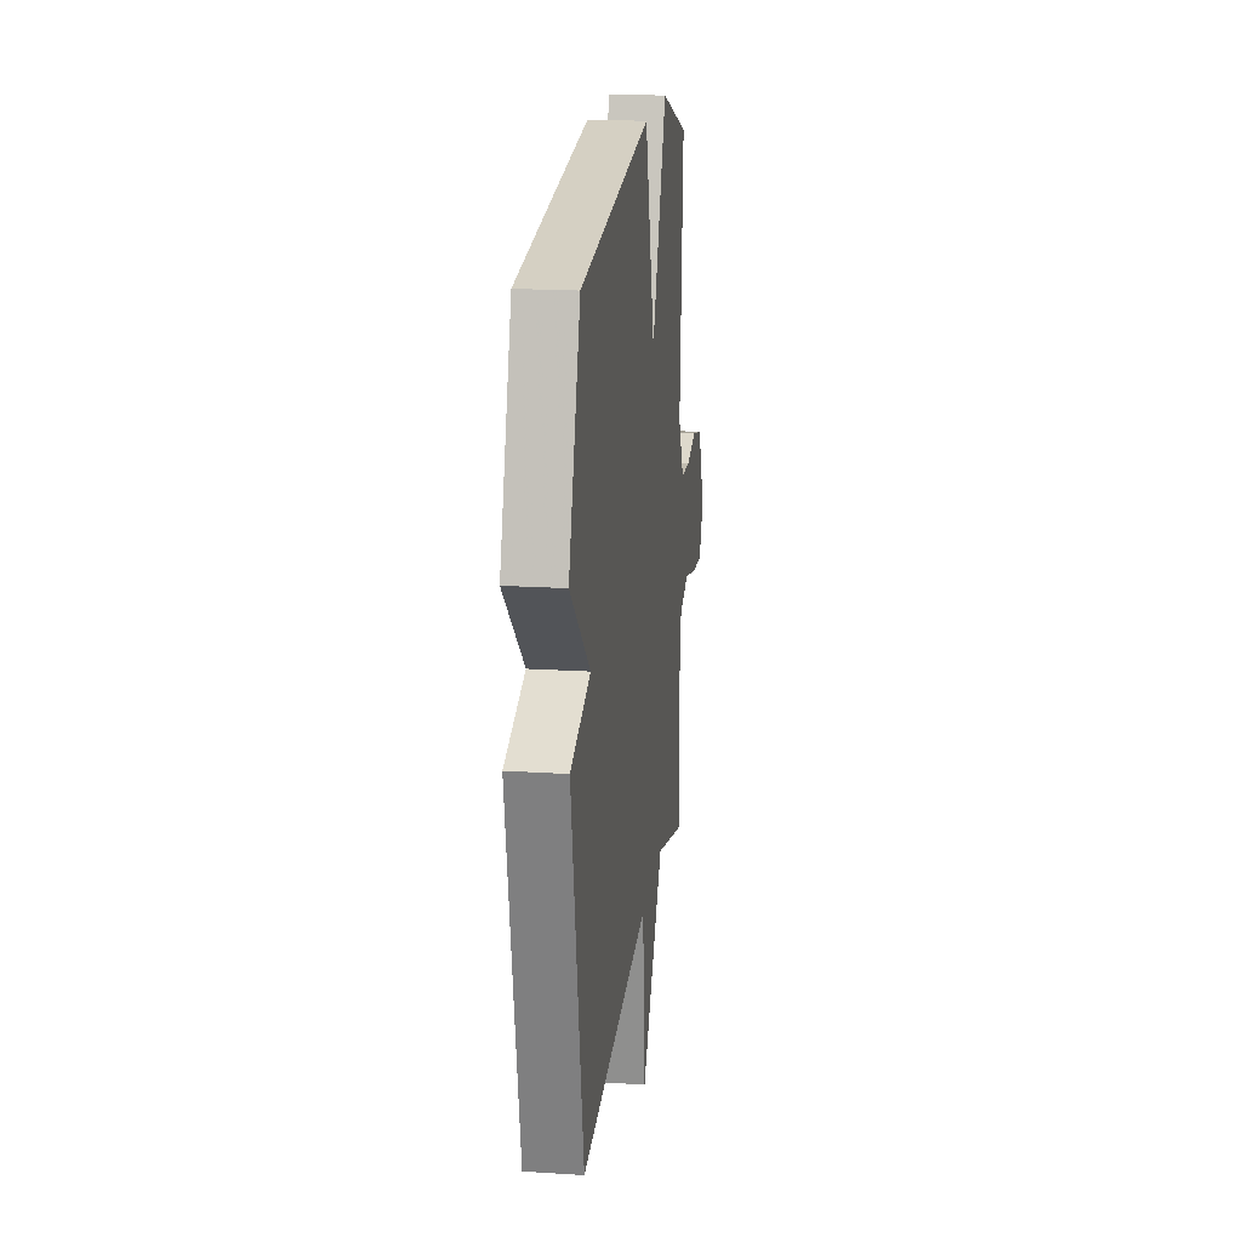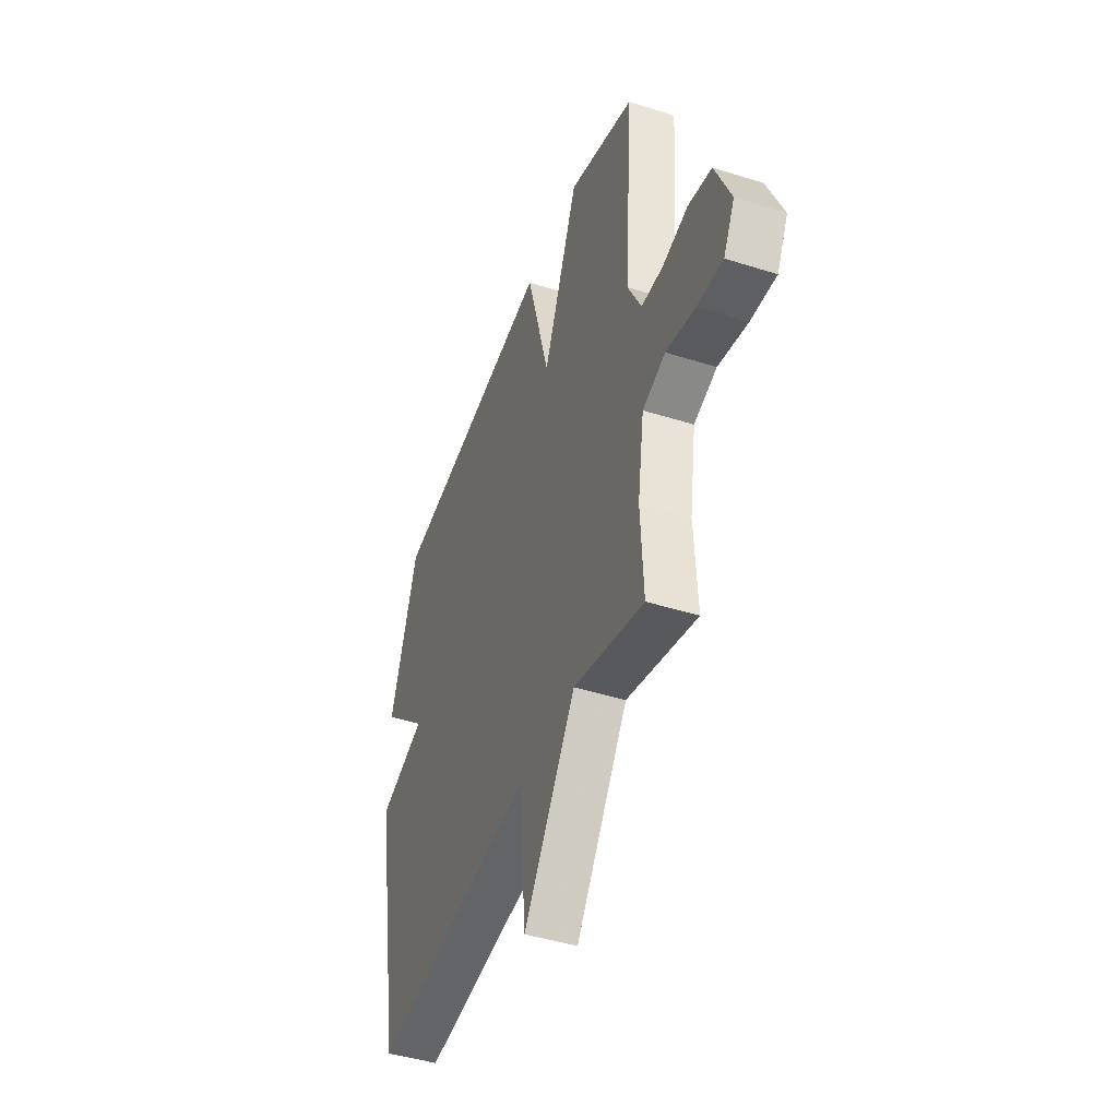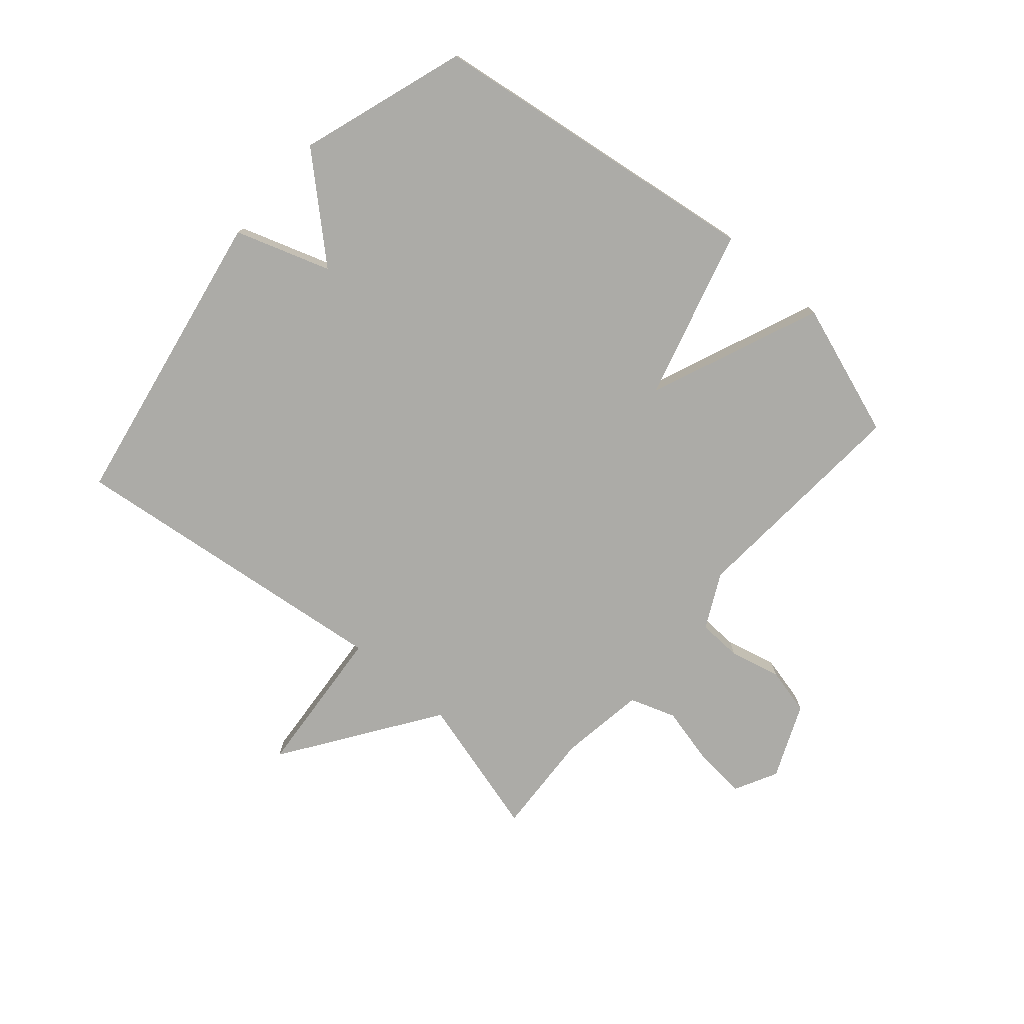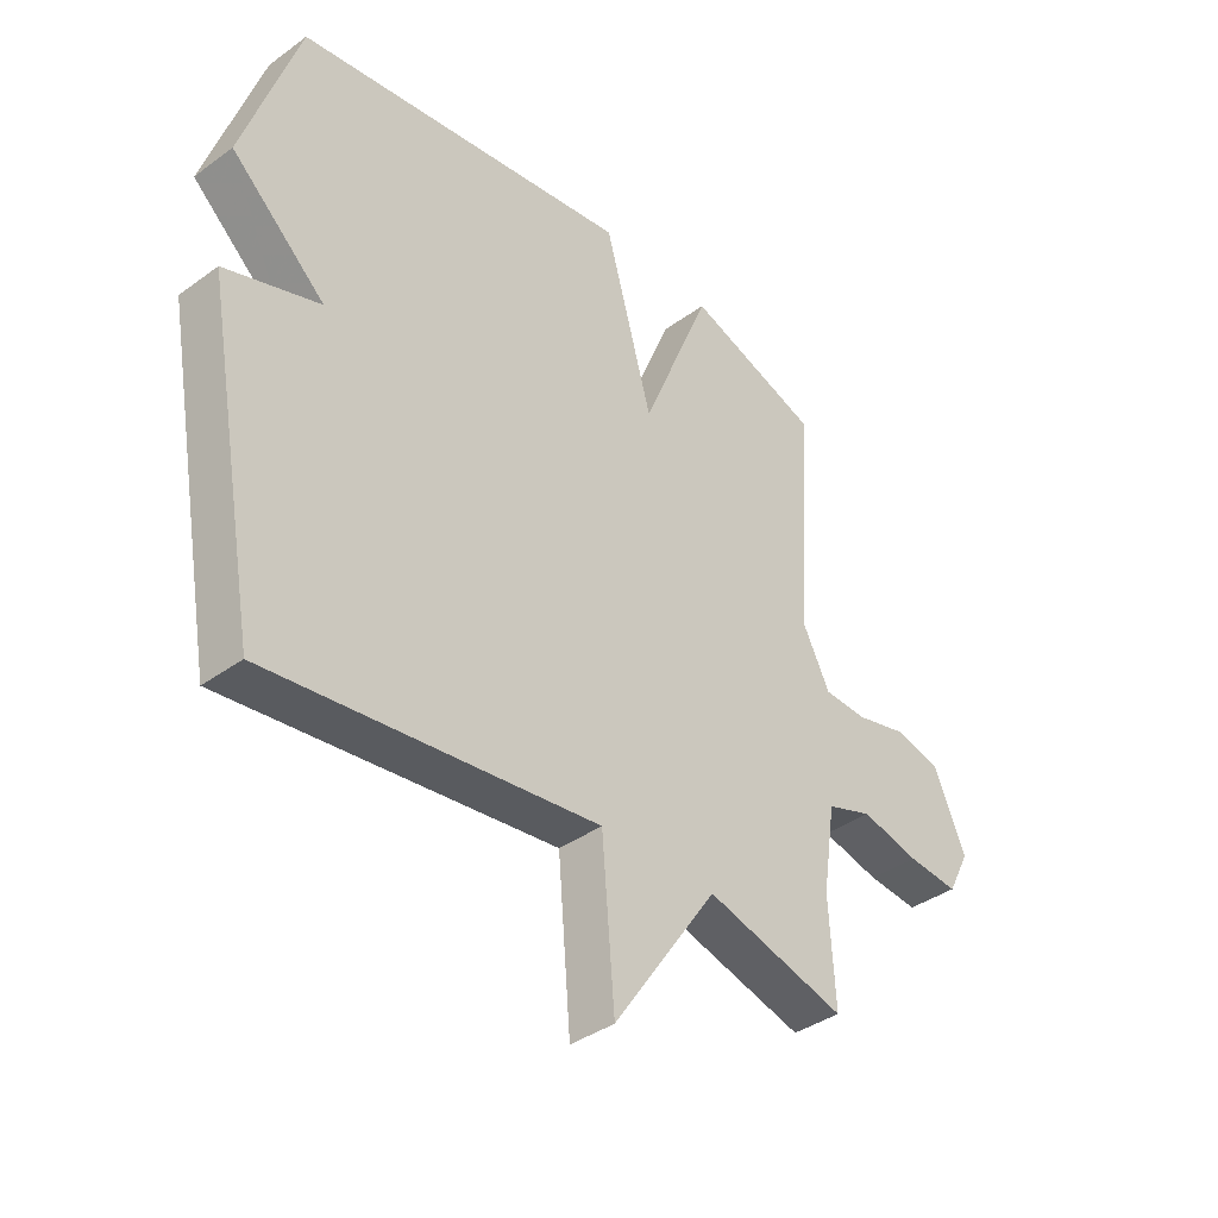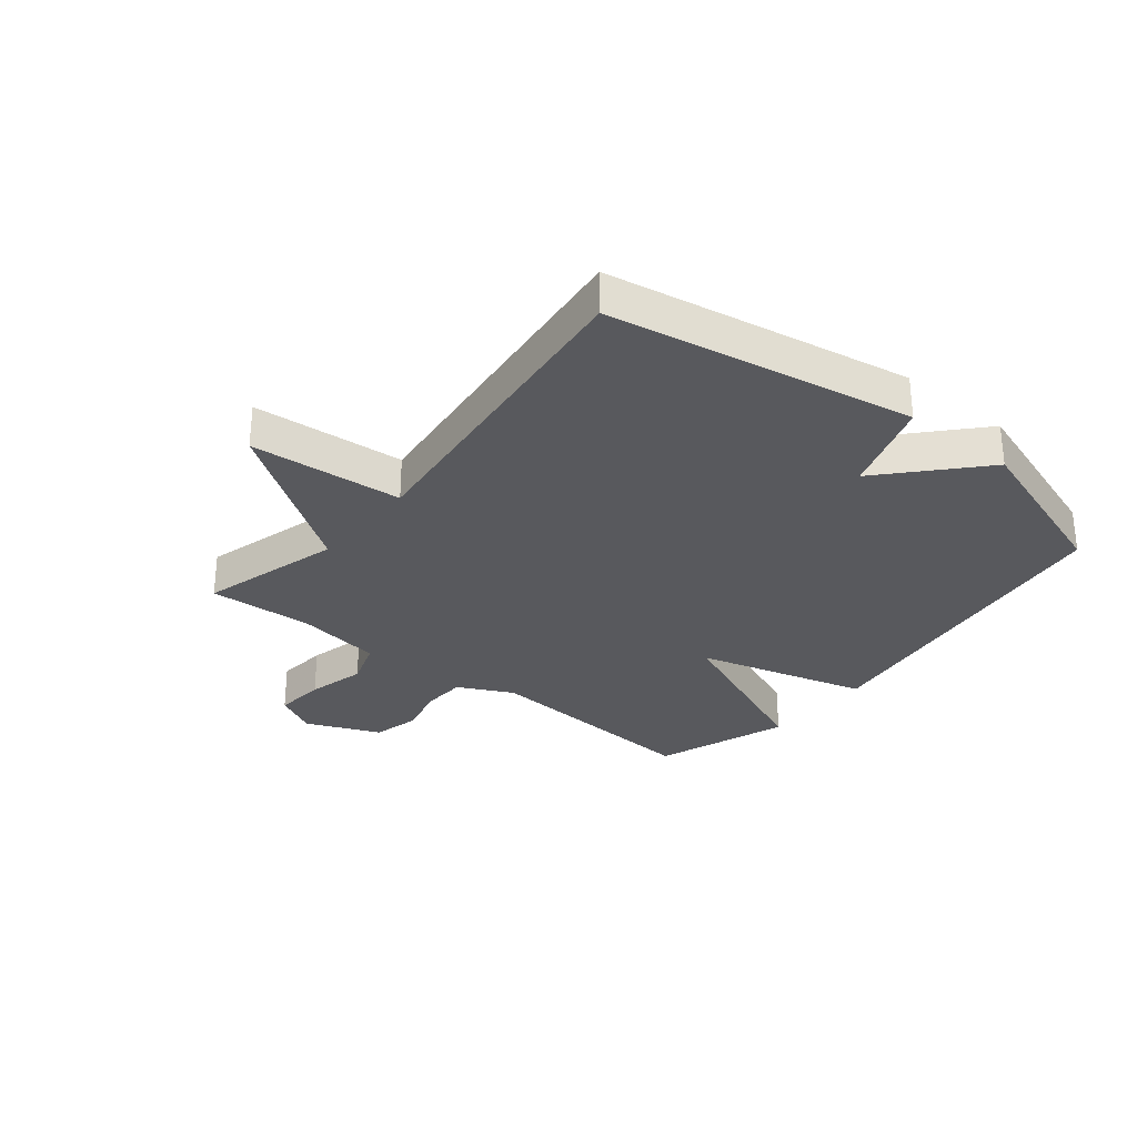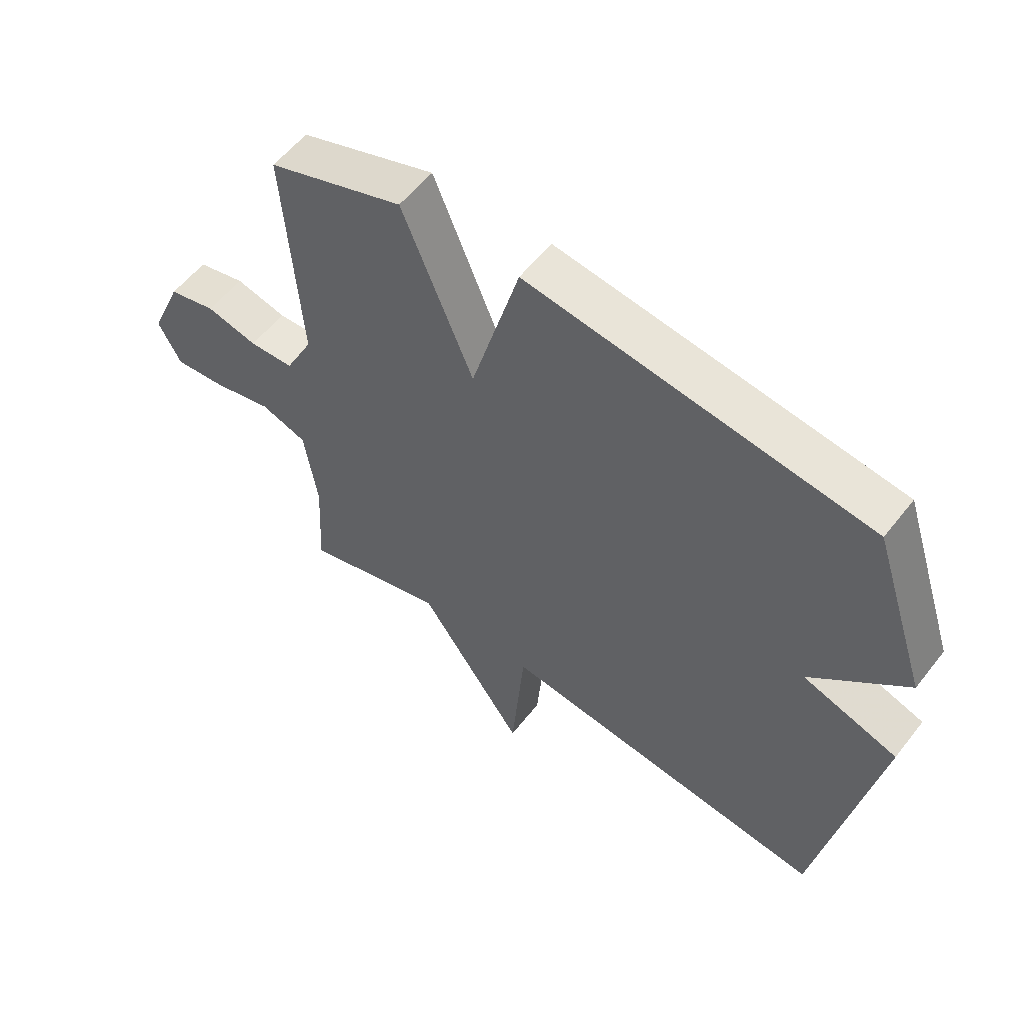
<metadata>
{"format":"obj","ext":"obj","renderer":"f3d","projection":"perspective","resolution":1024,"background":"white","views":[{"elev":18.8,"azim":-82.9,"up":"+Z"},{"elev":-44.6,"azim":69.8,"up":"+Z"},{"elev":-76.2,"azim":-40.9,"up":"+Y"},{"elev":-38.4,"azim":-47.5,"up":"+Z"},{"elev":-30.1,"azim":-129.2,"up":"+Y"},{"elev":56.9,"azim":-142.4,"up":"+Z"}]}
</metadata>
<code>
v 0.5 0.07 0.5
v 0.473 0.07 0.111
v 0.52 0.07 0.018
v 0.595 0.07 0.015
v 0.681 0.07 0.036
v 0.761 0.07 0.017
v 0.815 0.07 -0.109
v 0.777 0.07 -0.182
v 0.69 0.07 -0.174
v 0.59 0.07 -0.15
v 0.512 0.07 -0.177
v 0.49 0.07 -0.323
v 0.5 0.07 -0.5
v 0.26 0.07 -0.434
v 0.082 0.07 -0.693
v 0.06 0.07 -0.434
v -0.5 0.07 -0.5
v -0.594 0.07 0.017
v -0.433 0.07 0.071
v -0.594 0.07 0.217
v -0.5 0.07 0.5
v 0.072 0.07 0.579
v 0.153 0.07 0.289
v 0.272 0.07 0.579
v 0.5 0 0.5
v 0.473 0 0.111
v 0.52 0 0.018
v 0.595 0 0.015
v 0.681 0 0.036
v 0.761 0 0.017
v 0.815 0 -0.109
v 0.777 0 -0.182
v 0.69 0 -0.174
v 0.59 0 -0.15
v 0.512 0 -0.177
v 0.49 0 -0.323
v 0.5 0 -0.5
v 0.26 0 -0.434
v 0.082 0 -0.693
v 0.06 0 -0.434
v -0.5 0 -0.5
v -0.594 0 0.017
v -0.433 0 0.071
v -0.594 0 0.217
v -0.5 0 0.5
v 0.072 0 0.579
v 0.153 0 0.289
v 0.272 0 0.579
f 23 24 1 2
f 21 22 23
f 20 21 23
f 19 20 23
f 19 23 2 3
f 18 19 3
f 17 18 3
f 16 17 3
f 14 15 16 3
f 12 13 14
f 11 12 14 3
f 10 11 3 4
f 8 9 10
f 7 8 10
f 6 7 10
f 5 6 10
f 4 5 10
f 26 25 48 47
f 47 46 45
f 47 45 44
f 47 44 43
f 27 26 47 43
f 27 43 42
f 27 42 41
f 27 41 40
f 27 40 39 38
f 38 37 36
f 27 38 36 35
f 28 27 35 34
f 34 33 32
f 34 32 31
f 34 31 30
f 34 30 29
f 34 29 28
f 1 25 26 2
f 2 26 27 3
f 3 27 28 4
f 4 28 29 5
f 5 29 30 6
f 6 30 31 7
f 7 31 32 8
f 8 32 33 9
f 9 33 34 10
f 10 34 35 11
f 11 35 36 12
f 12 36 37 13
f 13 37 38 14
f 14 38 39 15
f 15 39 40 16
f 16 40 41 17
f 17 41 42 18
f 18 42 43 19
f 19 43 44 20
f 20 44 45 21
f 21 45 46 22
f 22 46 47 23
f 23 47 48 24
f 24 48 25 1

</code>
